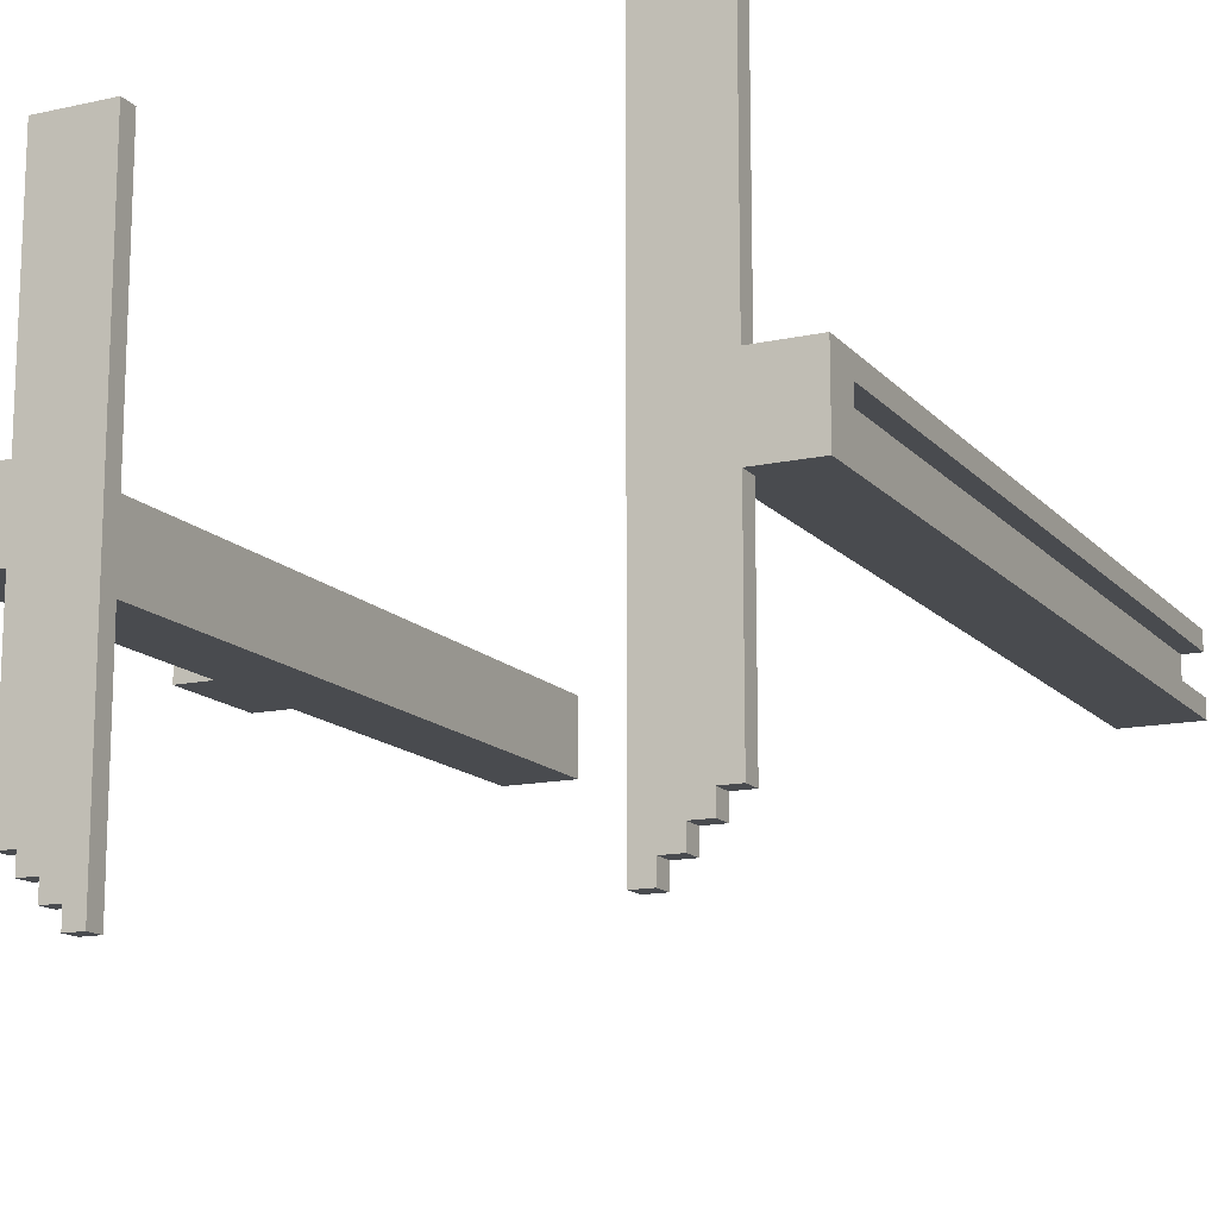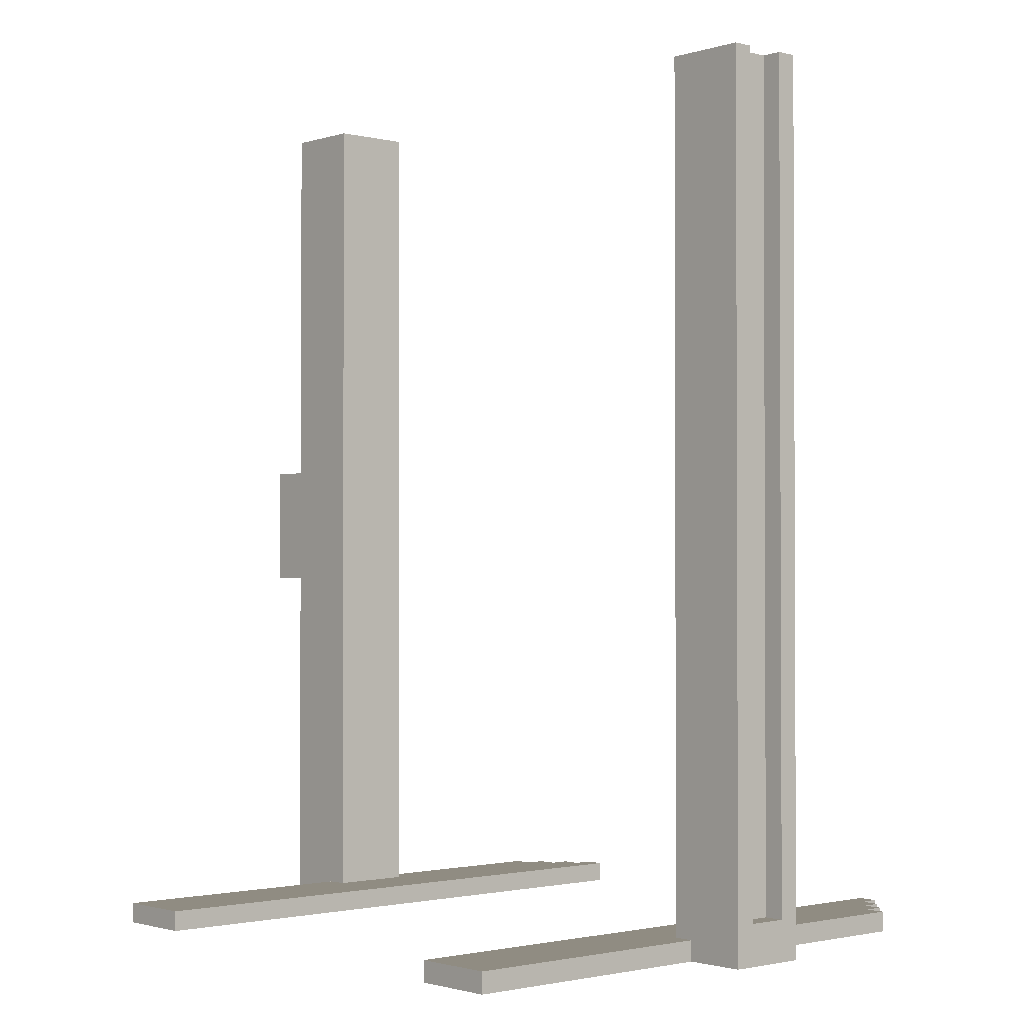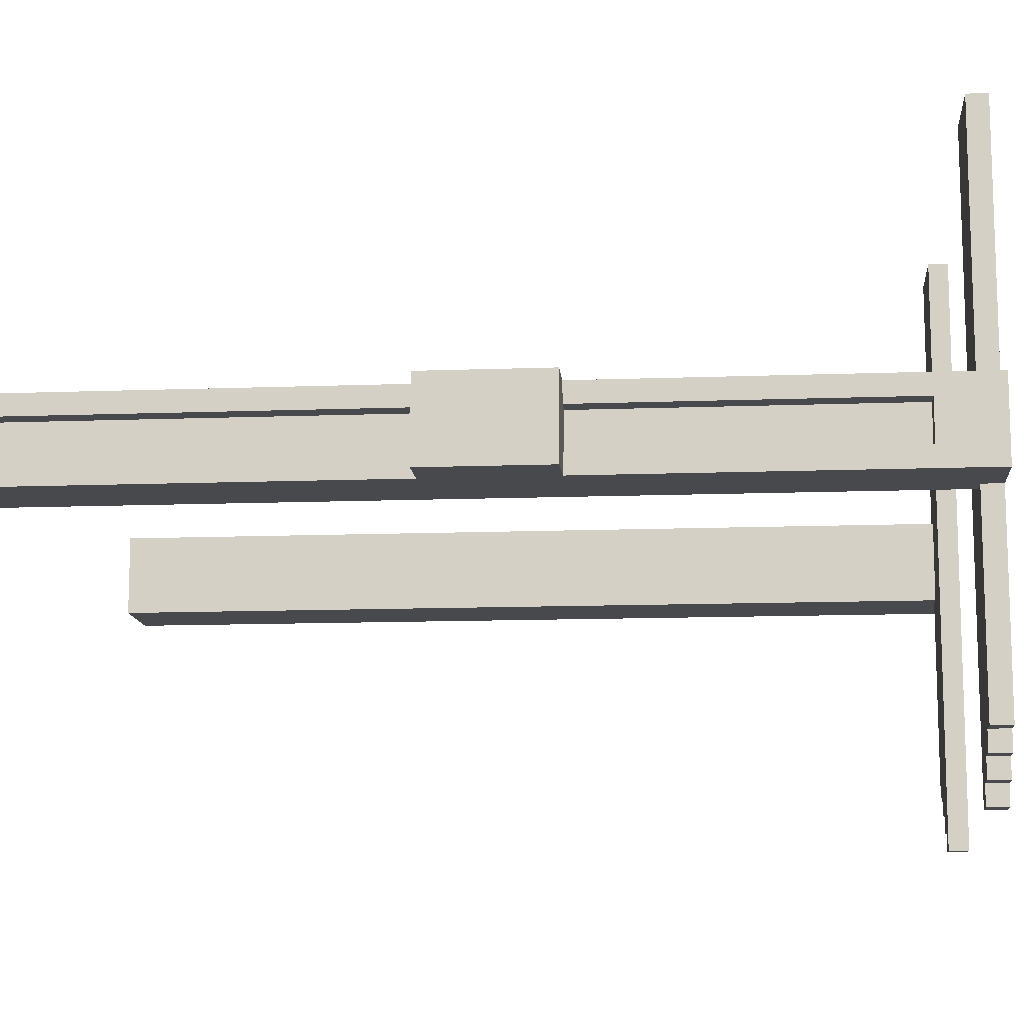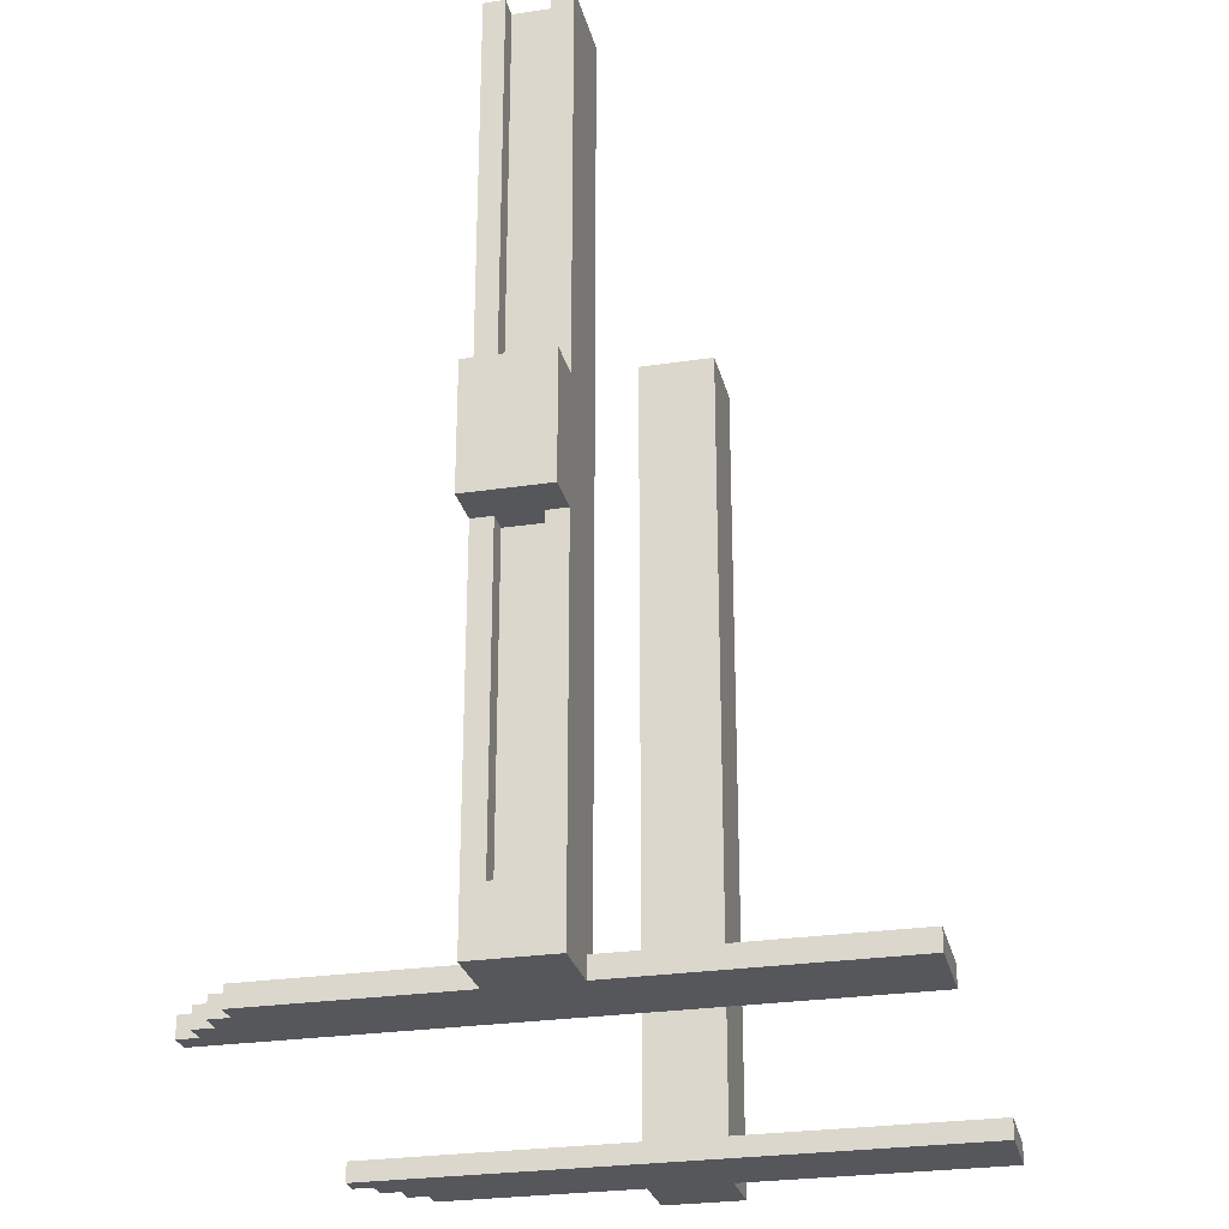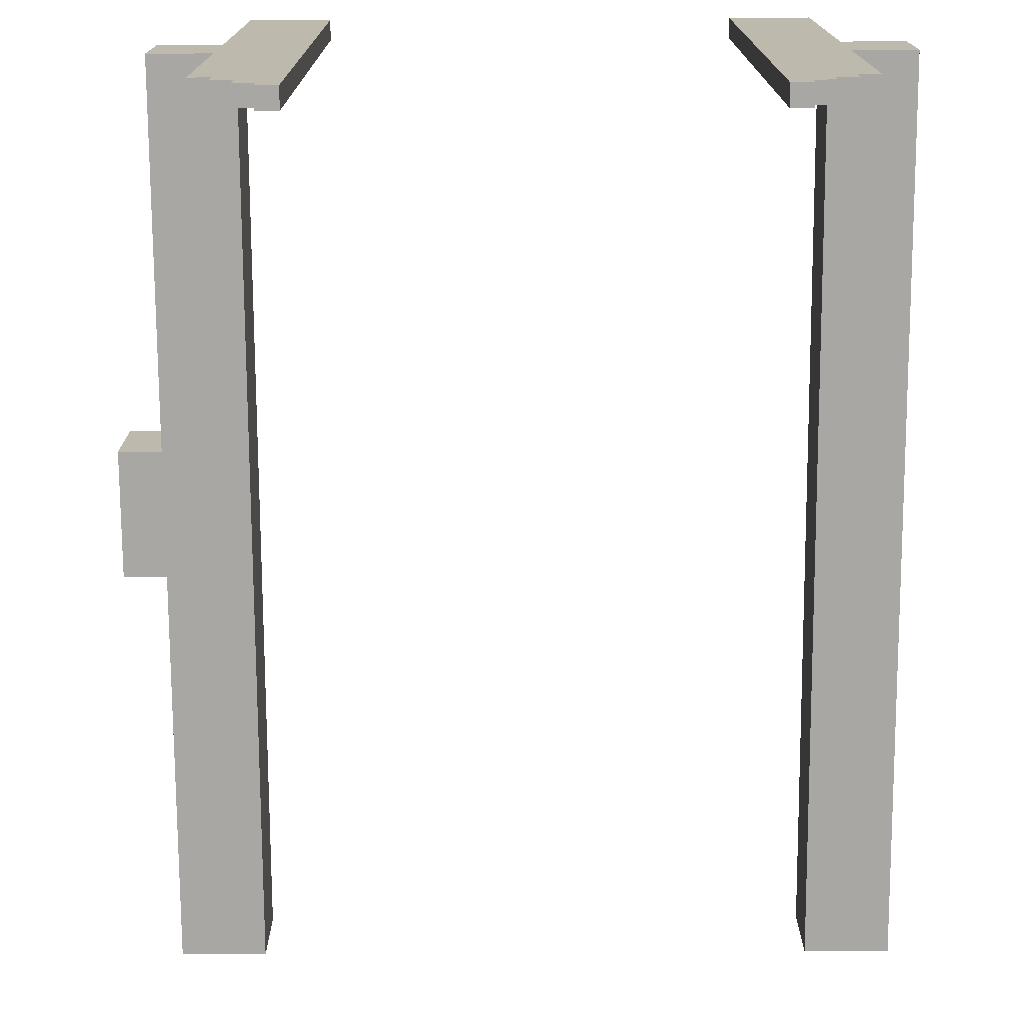
<metadata>
{"format":"obj","ext":"obj","renderer":"f3d","projection":"perspective","resolution":1024,"background":"white","views":[{"elev":-14.2,"azim":25.8,"up":"+Z"},{"elev":-1.5,"azim":48.5,"up":"+Y"},{"elev":-12.2,"azim":-84.9,"up":"+Z"},{"elev":-26.8,"azim":-76.8,"up":"+Y"},{"elev":-74.6,"azim":0.3,"up":"+Z"}]}
</metadata>
<code>
o
v -1.9 1.8 0.5
v -1.9 1.8 0.1
v -1.9 2.4 0.5
v -1.9 2.4 0.1
v -1.7 0 0.5
v -1.7 0 0.1
v -1.7 0.3 0.4
v -1.7 0.3 0.2
v -1.7 1.8 0.5
v -1.7 1.8 0.4
v -1.7 1.8 0.2
v -1.7 1.8 0.1
v -1.7 2.4 0.5
v -1.7 2.4 0.4
v -1.7 2.4 0.2
v -1.7 2.4 0.1
v -1.7 4.3 0.5
v -1.7 4.3 0.4
v -1.7 4.3 0.2
v -1.7 4.3 0.1
v -1.6 0.3 0.4
v -1.6 0.3 0.2
v -1.6 1.8 0.4
v -1.6 1.8 0.2
v -1.6 2.4 0.4
v -1.6 2.4 0.2
v -1.6 4.3 0.4
v -1.6 4.3 0.2
v -1.4 0 1.8
v -1.4 0 0.5
v -1.4 0 0.1
v -1.4 0 -0.9
v -1.4 0.1 1.8
v -1.4 0.1 0.5
v -1.4 0.1 0.1
v -1.4 0.1 -0.9
v -1.3 0 -0.9
v -1.3 0 -1
v -1.3 0.1 -0.9
v -1.3 0.1 -1
v -1.2 0 -1
v -1.2 0 -1.1
v -1.2 0.1 -1
v -1.2 0.1 -1.1
v -1.1 0 -1.1
v -1.1 0 -1.2
v -1.1 0.1 -1.1
v -1.1 0.1 -1.2
v 1 0 1.8
v 1 0 -1.2
v 1 0.1 1.8
v 1 0.1 -1.2
v 1.3 0.1 0.5
v 1.3 0.1 0.1
v 1.3 4.3 0.5
v 1.3 4.3 0.1
v -1.3 0.1 0.5
v -1.3 0.1 0.1
v -1.3 4.3 0.5
v -1.3 4.3 0.1
v -1 0 1.8
v -1 0 -1.2
v -1 0.1 1.8
v -1 0.1 -1.2
v 1.1 0 -1.1
v 1.1 0 -1.2
v 1.1 0.1 -1.1
v 1.1 0.1 -1.2
v 1.2 0 -1
v 1.2 0 -1.1
v 1.2 0.1 -1
v 1.2 0.1 -1.1
v 1.3 0 -0.9
v 1.3 0 -1
v 1.3 0.1 -0.9
v 1.3 0.1 -1
v 1.4 0 1.8
v 1.4 0 0.5
v 1.4 0 0.1
v 1.4 0 -0.9
v 1.4 0.1 1.8
v 1.4 0.1 0.5
v 1.4 0.1 0.1
v 1.4 0.1 -0.9
v 1.6 0.2 0.4
v 1.6 0.2 0.2
v 1.6 4.3 0.4
v 1.6 4.3 0.2
v 1.7 0 0.5
v 1.7 0 0.1
v 1.7 0.2 0.4
v 1.7 0.2 0.2
v 1.7 4.3 0.5
v 1.7 4.3 0.4
v 1.7 4.3 0.2
v 1.7 4.3 0.1
v -1.4 0 1.8
v -1.4 0.1 1.8
v -1 0 1.8
v -1 0.1 1.8
v 1 0 1.8
v 1 0.1 1.8
v 1.4 0 1.8
v 1.4 0.1 1.8
v -1.9 1.8 0.5
v -1.9 2.4 0.5
v -1.7 0 0.5
v -1.7 1.8 0.5
v -1.7 2.4 0.5
v -1.7 4.3 0.5
v -1.4 0 0.5
v -1.4 0.1 0.5
v -1.3 0.1 0.5
v -1.3 4.3 0.5
v 1.3 0.1 0.5
v 1.3 4.3 0.5
v 1.4 0 0.5
v 1.4 0.1 0.5
v 1.7 0 0.5
v 1.7 4.3 0.5
v -1.7 0.3 0.2
v -1.7 1.8 0.2
v -1.7 2.4 0.2
v -1.7 4.3 0.2
v -1.6 0.3 0.2
v -1.6 1.8 0.2
v -1.6 2.4 0.2
v -1.6 4.3 0.2
v 1.6 0.2 0.2
v 1.6 4.3 0.2
v 1.7 0.2 0.2
v 1.7 4.3 0.2
v -1.7 0.3 0.4
v -1.7 1.8 0.4
v -1.7 2.4 0.4
v -1.7 4.3 0.4
v -1.6 0.3 0.4
v -1.6 1.8 0.4
v -1.6 2.4 0.4
v -1.6 4.3 0.4
v 1.6 0.2 0.4
v 1.6 4.3 0.4
v 1.7 0.2 0.4
v 1.7 4.3 0.4
v -1.9 1.8 0.1
v -1.9 2.4 0.1
v -1.7 0 0.1
v -1.7 1.8 0.1
v -1.7 2.4 0.1
v -1.7 4.3 0.1
v -1.4 0 0.1
v -1.4 0.1 0.1
v -1.3 0.1 0.1
v -1.3 4.3 0.1
v 1.3 0.1 0.1
v 1.3 4.3 0.1
v 1.4 0 0.1
v 1.4 0.1 0.1
v 1.7 0 0.1
v 1.7 4.3 0.1
v -1.4 0 -0.9
v -1.4 0.1 -0.9
v -1.3 0 -0.9
v -1.3 0.1 -0.9
v 1.3 0 -0.9
v 1.3 0.1 -0.9
v 1.4 0 -0.9
v 1.4 0.1 -0.9
v -1.3 0 -1
v -1.3 0.1 -1
v -1.2 0 -1
v -1.2 0.1 -1
v 1.2 0 -1
v 1.2 0.1 -1
v 1.3 0 -1
v 1.3 0.1 -1
v -1.2 0 -1.1
v -1.2 0.1 -1.1
v -1.1 0 -1.1
v -1.1 0.1 -1.1
v 1.1 0 -1.1
v 1.1 0.1 -1.1
v 1.2 0 -1.1
v 1.2 0.1 -1.1
v -1.1 0 -1.2
v -1.1 0.1 -1.2
v -1 0 -1.2
v -1 0.1 -1.2
v 1 0 -1.2
v 1 0.1 -1.2
v 1.1 0 -1.2
v 1.1 0.1 -1.2
v -1.4 0 1.8
v -1 0 1.8
v 1 0 1.8
v 1.4 0 1.8
v -1.3 0 1.7
v -1.1 0 1.7
v 1.1 0 1.7
v 1.3 0 1.7
v 1.1 0 1.5
v 1.2 0 1.5
v 1.1 0 1.4
v 1.2 0 1.4
v -1.2 0 1.2
v -1.1 0 1.2
v -1.2 0 1.1
v -1.1 0 1.1
v 1.1 0 0.7
v 1.2 0 0.7
v 1.1 0 0.6
v 1.2 0 0.6
v -1.7 0 0.5
v -1.4 0 0.5
v -1.3 0 0.5
v 1.3 0 0.5
v 1.4 0 0.5
v 1.7 0 0.5
v -1.7 0 0.1
v -1.4 0 0.1
v -1.3 0 0.1
v 1.3 0 0.1
v 1.4 0 0.1
v 1.7 0 0.1
v -1.3 0 -0.4
v -1.2 0 -0.4
v -1.3 0 -0.5
v -1.2 0 -0.5
v 1.2 0 -0.7
v 1.3 0 -0.7
v 1.2 0 -0.8
v 1.3 0 -0.8
v -1.4 0 -0.9
v -1.3 0 -0.9
v -1.2 0 -0.9
v 1.2 0 -0.9
v 1.3 0 -0.9
v 1.4 0 -0.9
v -1.3 0 -1
v -1.2 0 -1
v -1.1 0 -1
v 1.1 0 -1
v 1.2 0 -1
v 1.3 0 -1
v -1.2 0 -1.1
v -1.1 0 -1.1
v 1.1 0 -1.1
v 1.2 0 -1.1
v -1.1 0 -1.2
v -1 0 -1.2
v 1 0 -1.2
v 1.1 0 -1.2
v -1.9 1.8 0.5
v -1.7 1.8 0.5
v -1.7 1.8 0.4
v -1.6 1.8 0.4
v -1.7 1.8 0.2
v -1.6 1.8 0.2
v -1.9 1.8 0.1
v -1.7 1.8 0.1
v -1.4 0.1 1.8
v -1 0.1 1.8
v 1 0.1 1.8
v 1.4 0.1 1.8
v -1.3 0.1 1.7
v -1.1 0.1 1.7
v 1.1 0.1 1.7
v 1.3 0.1 1.7
v 1.1 0.1 1.5
v 1.2 0.1 1.5
v 1.1 0.1 1.4
v 1.2 0.1 1.4
v -1.2 0.1 1.2
v -1.1 0.1 1.2
v -1.2 0.1 1.1
v -1.1 0.1 1.1
v 1.1 0.1 0.7
v 1.2 0.1 0.7
v 1.1 0.1 0.6
v 1.2 0.1 0.6
v -1.4 0.1 0.5
v -1.3 0.1 0.5
v 1.3 0.1 0.5
v 1.4 0.1 0.5
v -1.4 0.1 0.1
v -1.3 0.1 0.1
v 1.3 0.1 0.1
v 1.4 0.1 0.1
v -1.3 0.1 -0.4
v -1.2 0.1 -0.4
v -1.3 0.1 -0.5
v -1.2 0.1 -0.5
v 1.2 0.1 -0.7
v 1.3 0.1 -0.7
v 1.2 0.1 -0.8
v 1.3 0.1 -0.8
v -1.4 0.1 -0.9
v -1.3 0.1 -0.9
v -1.2 0.1 -0.9
v 1.2 0.1 -0.9
v 1.3 0.1 -0.9
v 1.4 0.1 -0.9
v -1.3 0.1 -1
v -1.2 0.1 -1
v -1.1 0.1 -1
v 1.1 0.1 -1
v 1.2 0.1 -1
v 1.3 0.1 -1
v -1.2 0.1 -1.1
v -1.1 0.1 -1.1
v 1.1 0.1 -1.1
v 1.2 0.1 -1.1
v -1.1 0.1 -1.2
v -1 0.1 -1.2
v 1 0.1 -1.2
v 1.1 0.1 -1.2
v 1.6 0.2 0.4
v 1.7 0.2 0.4
v 1.6 0.2 0.2
v 1.7 0.2 0.2
v -1.7 0.3 0.4
v -1.6 0.3 0.4
v -1.7 0.3 0.2
v -1.6 0.3 0.2
v -1.9 2.4 0.5
v -1.7 2.4 0.5
v -1.7 2.4 0.4
v -1.6 2.4 0.4
v -1.7 2.4 0.2
v -1.6 2.4 0.2
v -1.9 2.4 0.1
v -1.7 2.4 0.1
v -1.7 4.3 0.5
v -1.3 4.3 0.5
v 1.3 4.3 0.5
v 1.7 4.3 0.5
v -1.7 4.3 0.4
v -1.6 4.3 0.4
v -1.4 4.3 0.4
v 1.4 4.3 0.4
v 1.6 4.3 0.4
v 1.7 4.3 0.4
v -1.7 4.3 0.2
v -1.6 4.3 0.2
v -1.4 4.3 0.2
v 1.4 4.3 0.2
v 1.6 4.3 0.2
v 1.7 4.3 0.2
v -1.7 4.3 0.1
v -1.3 4.3 0.1
v 1.3 4.3 0.1
v 1.7 4.3 0.1
f 3 2 1
f 4 2 3
f 7 6 5
f 8 6 7
f 9 7 5
f 10 7 9
f 11 6 8
f 12 6 11
f 17 14 13
f 18 14 17
f 19 16 15
f 20 16 19
f 23 22 21
f 24 22 23
f 27 26 25
f 28 26 27
f 33 30 29
f 34 30 33
f 35 32 31
f 36 32 35
f 39 38 37
f 40 38 39
f 43 42 41
f 44 42 43
f 47 46 45
f 48 46 47
f 51 50 49
f 52 50 51
f 55 54 53
f 56 54 55
f 57 58 59
f 59 58 60
f 61 62 63
f 63 62 64
f 65 66 67
f 67 66 68
f 69 70 71
f 71 70 72
f 73 74 75
f 75 74 76
f 77 78 81
f 81 78 82
f 79 80 83
f 83 80 84
f 85 86 87
f 87 86 88
f 89 90 91
f 91 90 92
f 89 91 93
f 93 91 94
f 92 90 95
f 95 90 96
f 99 98 97
f 100 98 99
f 103 102 101
f 104 102 103
f 108 106 105
f 109 106 108
f 111 108 107
f 111 110 109
f 111 109 108
f 112 110 111
f 113 110 112
f 114 110 113
f 118 116 115
f 119 118 117
f 120 116 118
f 120 118 119
f 125 122 121
f 126 122 125
f 127 124 123
f 128 124 127
f 131 130 129
f 132 130 131
f 133 134 137
f 137 134 138
f 135 136 139
f 139 136 140
f 141 142 143
f 143 142 144
f 145 146 148
f 148 146 149
f 147 148 151
f 149 150 151
f 148 149 151
f 151 150 152
f 152 150 153
f 153 150 154
f 155 156 158
f 157 158 159
f 158 156 160
f 159 158 160
f 161 162 163
f 163 162 164
f 165 166 167
f 167 166 168
f 169 170 171
f 171 170 172
f 173 174 175
f 175 174 176
f 177 178 179
f 179 178 180
f 181 182 183
f 183 182 184
f 185 186 187
f 187 186 188
f 189 190 191
f 191 190 192
f 197 194 193
f 198 194 197
f 199 196 195
f 200 196 199
f 201 199 195
f 201 200 199
f 202 200 201
f 203 201 195
f 203 202 201
f 204 200 202
f 204 202 203
f 205 198 197
f 206 194 198
f 206 198 205
f 207 205 197
f 207 206 205
f 208 194 206
f 208 206 207
f 209 203 195
f 209 204 203
f 210 200 204
f 210 204 209
f 211 209 195
f 211 210 209
f 212 200 210
f 212 210 211
f 214 197 193
f 215 207 197
f 215 208 207
f 215 197 214
f 216 200 212
f 216 196 200
f 216 212 211
f 217 196 216
f 219 214 213
f 219 215 214
f 220 215 219
f 221 208 215
f 221 215 220
f 222 218 217
f 222 217 216
f 222 216 211
f 223 218 222
f 224 218 223
f 225 208 221
f 225 221 220
f 226 208 225
f 227 225 220
f 227 226 225
f 228 208 226
f 228 226 227
f 229 222 211
f 230 223 222
f 230 222 229
f 231 229 211
f 231 230 229
f 232 223 230
f 232 230 231
f 233 227 220
f 234 228 227
f 234 227 233
f 235 208 228
f 235 228 234
f 236 231 211
f 236 232 231
f 237 223 232
f 237 232 236
f 238 223 237
f 239 235 234
f 240 208 235
f 240 235 239
f 241 194 208
f 241 208 240
f 242 211 195
f 242 236 211
f 243 237 236
f 243 236 242
f 244 237 243
f 245 241 240
f 246 194 241
f 246 241 245
f 247 243 242
f 247 242 195
f 248 243 247
f 249 194 246
f 250 194 249
f 251 247 195
f 252 247 251
f 255 254 253
f 257 255 253
f 257 256 255
f 258 256 257
f 259 257 253
f 260 257 259
f 261 262 265
f 265 262 266
f 263 264 267
f 267 264 268
f 263 267 269
f 267 268 269
f 269 268 270
f 263 269 271
f 269 270 271
f 270 268 272
f 271 270 272
f 265 266 273
f 266 262 274
f 273 266 274
f 265 273 275
f 273 274 275
f 274 262 276
f 275 274 276
f 263 271 277
f 271 272 277
f 272 268 278
f 277 272 278
f 263 277 279
f 277 278 279
f 278 268 280
f 279 278 280
f 261 265 281
f 265 275 282
f 281 265 282
f 275 276 282
f 280 268 283
f 268 264 283
f 279 280 283
f 283 264 284
f 282 276 286
f 279 283 287
f 285 286 289
f 286 276 289
f 289 276 290
f 285 289 291
f 289 290 291
f 290 276 292
f 291 290 292
f 279 287 293
f 287 288 294
f 293 287 294
f 279 293 295
f 293 294 295
f 294 288 296
f 295 294 296
f 285 291 297
f 291 292 298
f 297 291 298
f 292 276 299
f 298 292 299
f 279 295 300
f 295 296 300
f 296 288 301
f 300 296 301
f 301 288 302
f 298 299 303
f 299 276 304
f 303 299 304
f 276 262 305
f 304 276 305
f 263 279 306
f 279 300 306
f 300 301 307
f 306 300 307
f 307 301 308
f 304 305 309
f 305 262 310
f 309 305 310
f 306 307 311
f 263 306 311
f 311 307 312
f 310 262 313
f 313 262 314
f 263 311 315
f 315 311 316
f 317 318 319
f 319 318 320
f 321 322 323
f 323 322 324
f 325 326 327
f 325 327 329
f 327 328 329
f 329 328 330
f 325 329 331
f 331 329 332
f 333 334 337
f 337 334 338
f 338 334 339
f 335 336 340
f 340 336 341
f 341 336 342
f 338 339 344
f 339 334 345
f 344 339 345
f 340 341 346
f 335 340 346
f 346 341 347
f 343 344 349
f 344 345 349
f 345 334 350
f 349 345 350
f 347 348 351
f 346 347 351
f 335 346 351
f 351 348 352

</code>
